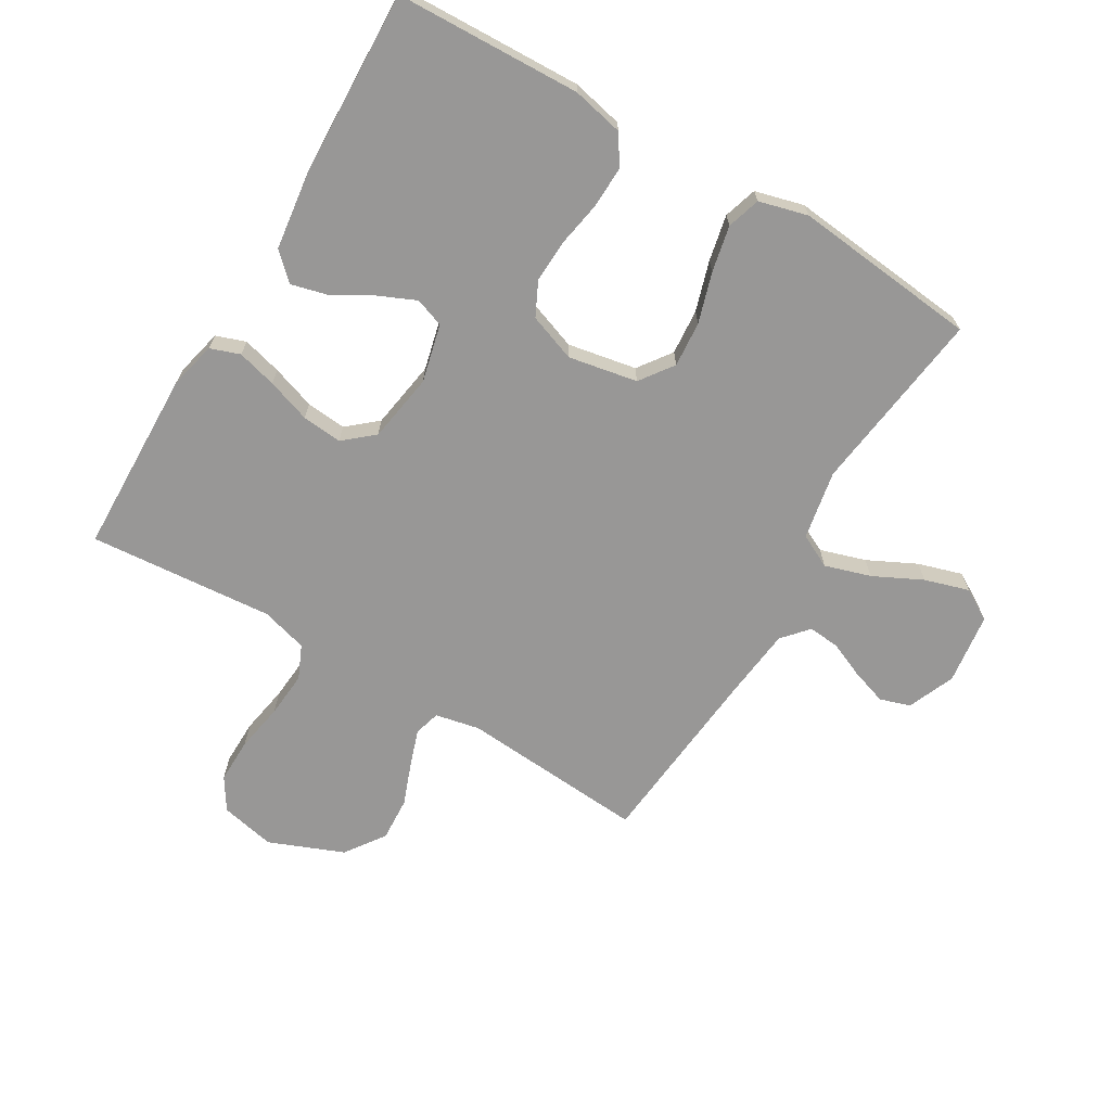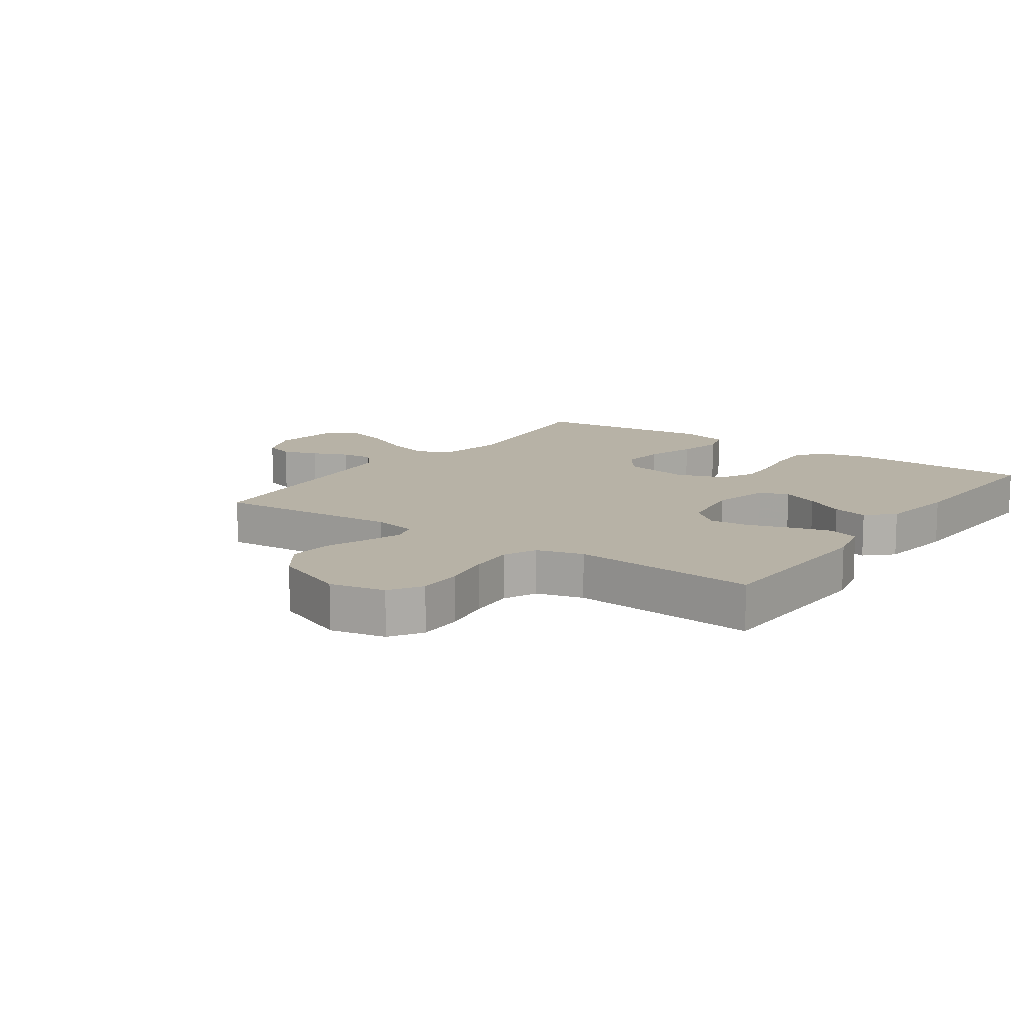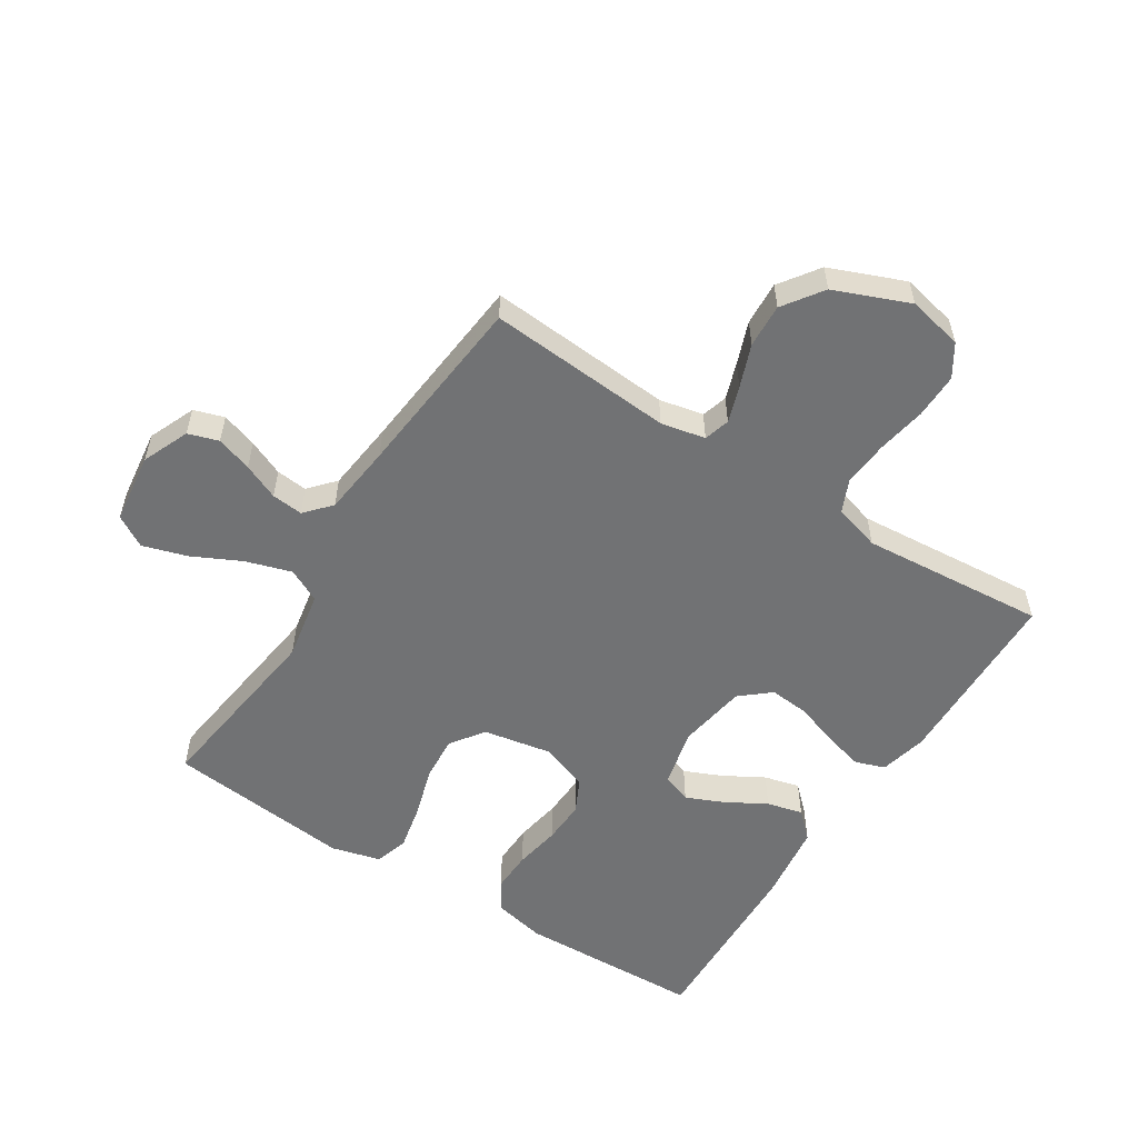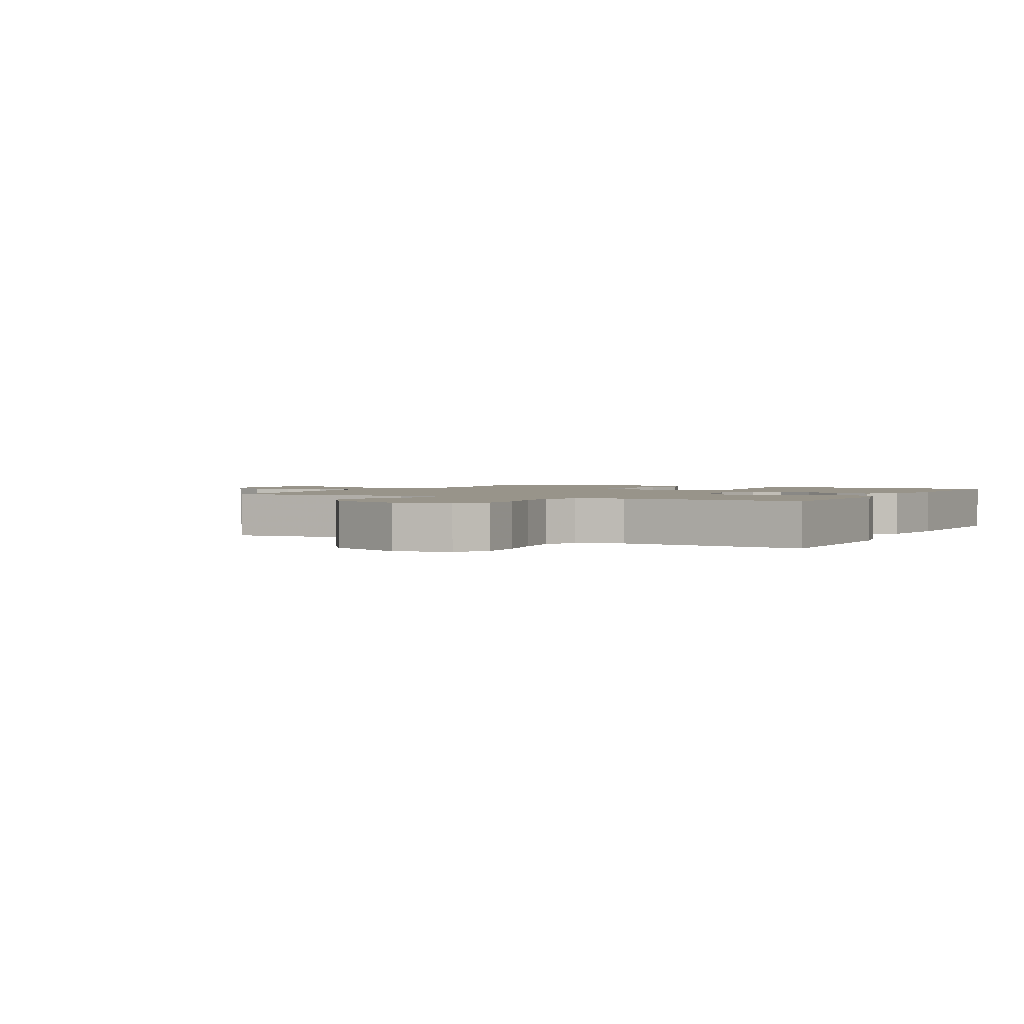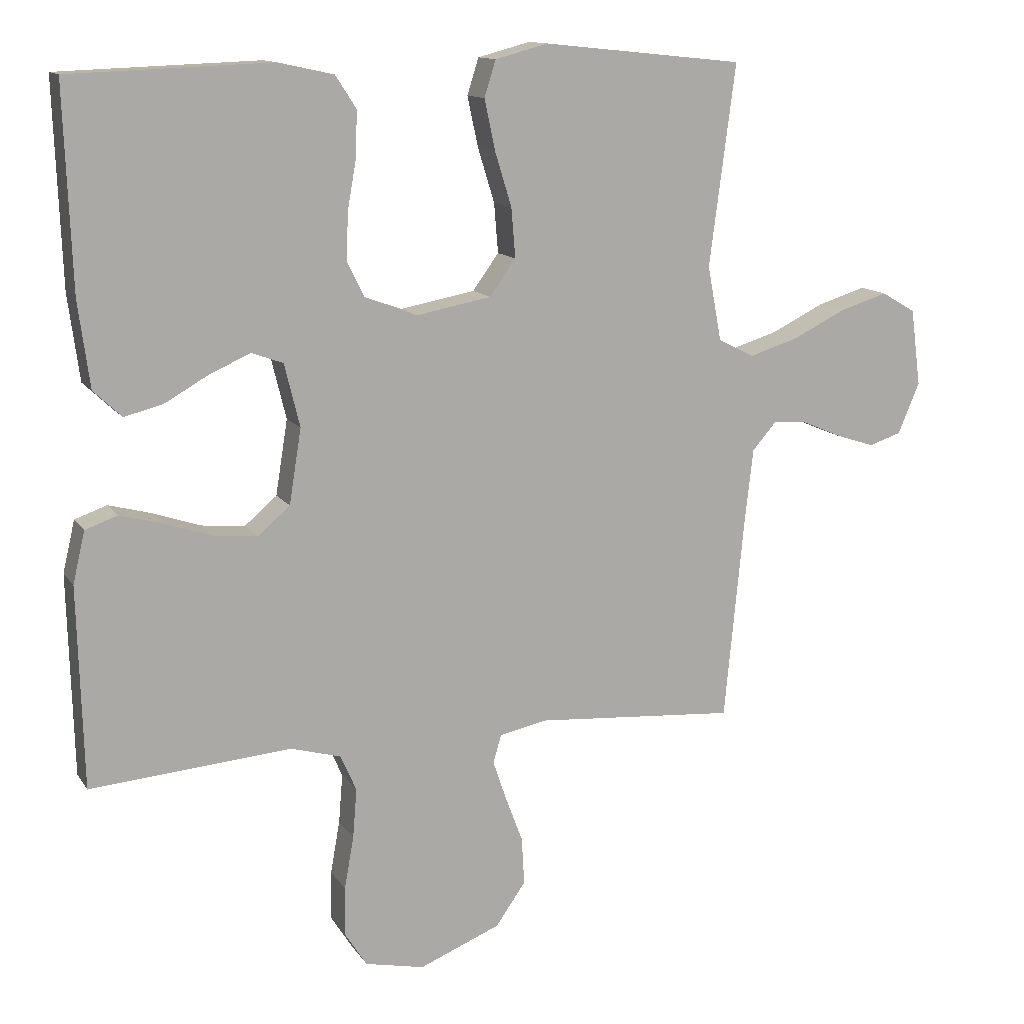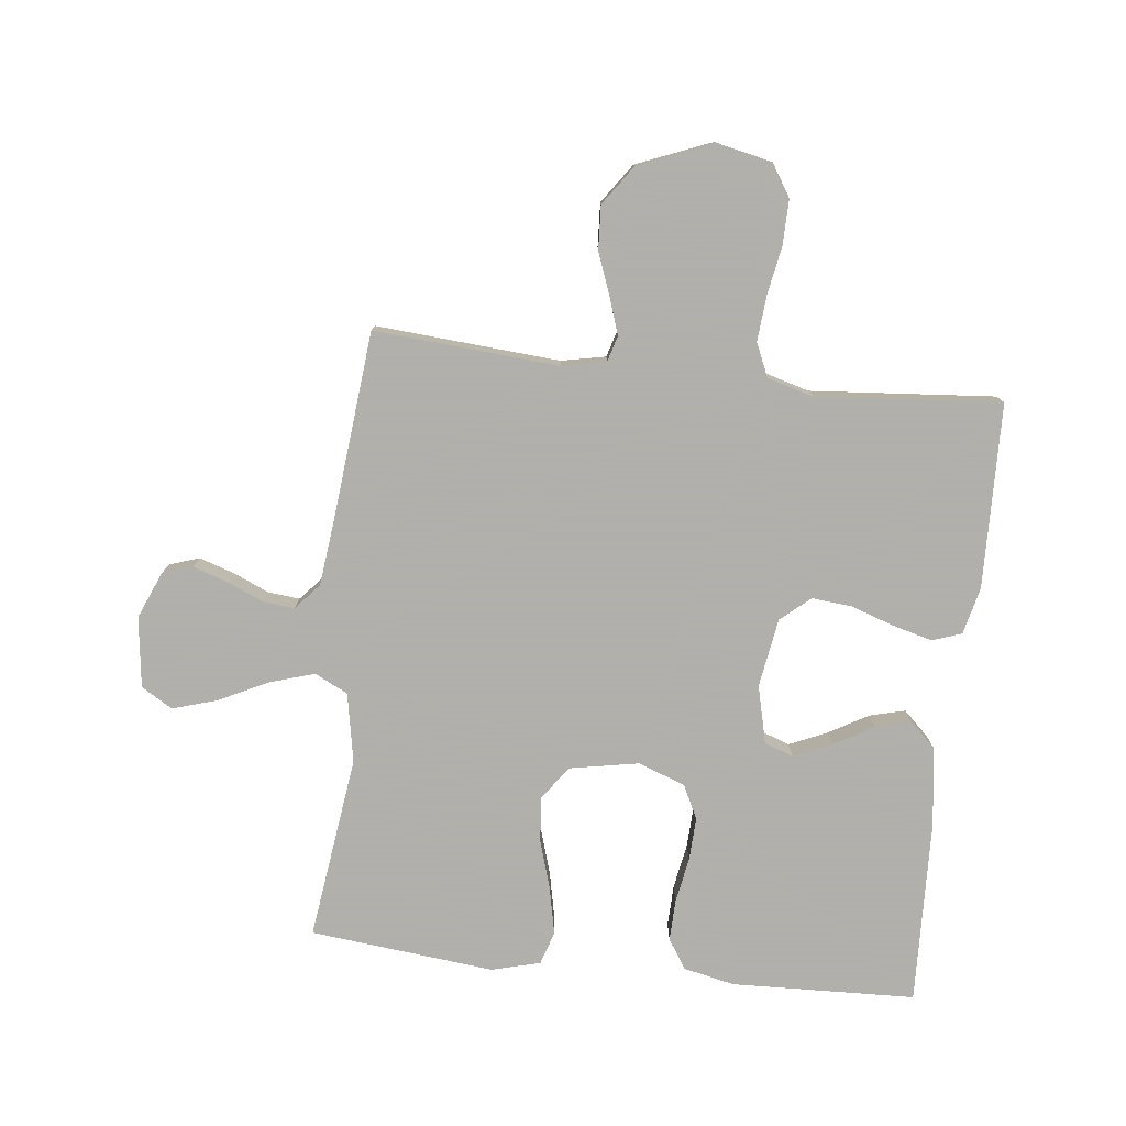
<metadata>
{"format":"obj","ext":"obj","renderer":"f3d","projection":"perspective","resolution":1024,"background":"white","views":[{"elev":-68.3,"azim":-30.7,"up":"+Y"},{"elev":12.3,"azim":-144.8,"up":"+Y"},{"elev":-55.4,"azim":147.4,"up":"+Y"},{"elev":1.8,"azim":-152.8,"up":"+Y"},{"elev":12.8,"azim":-21.2,"up":"+Z"},{"elev":-78.4,"azim":173.5,"up":"+Y"}]}
</metadata>
<code>
v 0.5 0.07 0.5
v 0.461 0.07 0.2
v 0.482 0.07 0.088
v 0.536 0.07 0.061
v 0.61 0.07 0.084
v 0.689 0.07 0.123
v 0.761 0.07 0.145
v 0.812 0.07 0.115
v 0.827 0.07 0
v 0.795 0.07 -0.076
v 0.746 0.07 -0.092
v 0.688 0.07 -0.073
v 0.63 0.07 -0.048
v 0.579 0.07 -0.043
v 0.542 0.07 -0.085
v 0.529 0.07 -0.2
v 0.5 0.07 -0.5
v 0.2 0.07 -0.478
v 0.128 0.07 -0.493
v 0.116 0.07 -0.535
v 0.136 0.07 -0.594
v 0.162 0.07 -0.663
v 0.166 0.07 -0.734
v 0.121 0.07 -0.798
v 0 0.07 -0.847
v -0.089 0.07 -0.828
v -0.122 0.07 -0.776
v -0.121 0.07 -0.703
v -0.107 0.07 -0.624
v -0.101 0.07 -0.55
v -0.125 0.07 -0.496
v -0.2 0.07 -0.475
v -0.5 0.07 -0.5
v -0.508 0.07 -0.2
v -0.49 0.07 -0.123
v -0.442 0.07 -0.106
v -0.378 0.07 -0.123
v -0.307 0.07 -0.147
v -0.242 0.07 -0.153
v -0.194 0.07 -0.112
v -0.176 0.07 0
v -0.199 0.07 0.094
v -0.246 0.07 0.111
v -0.307 0.07 0.084
v -0.372 0.07 0.047
v -0.43 0.07 0.032
v -0.472 0.07 0.072
v -0.489 0.07 0.2
v -0.5 0.07 0.5
v -0.2 0.07 0.511
v -0.117 0.07 0.493
v -0.086 0.07 0.445
v -0.088 0.07 0.378
v -0.101 0.07 0.304
v -0.104 0.07 0.234
v -0.077 0.07 0.179
v 0 0.07 0.151
v 0.112 0.07 0.172
v 0.151 0.07 0.226
v 0.145 0.07 0.3
v 0.12 0.07 0.381
v 0.104 0.07 0.456
v 0.121 0.07 0.51
v 0.2 0.07 0.531
v 0.5 0 0.5
v 0.461 0 0.2
v 0.482 0 0.088
v 0.536 0 0.061
v 0.61 0 0.084
v 0.689 0 0.123
v 0.761 0 0.145
v 0.812 0 0.115
v 0.827 0 0
v 0.795 0 -0.076
v 0.746 0 -0.092
v 0.688 0 -0.073
v 0.63 0 -0.048
v 0.579 0 -0.043
v 0.542 0 -0.085
v 0.529 0 -0.2
v 0.5 0 -0.5
v 0.2 0 -0.478
v 0.128 0 -0.493
v 0.116 0 -0.535
v 0.136 0 -0.594
v 0.162 0 -0.663
v 0.166 0 -0.734
v 0.121 0 -0.798
v 0 0 -0.847
v -0.089 0 -0.828
v -0.122 0 -0.776
v -0.121 0 -0.703
v -0.107 0 -0.624
v -0.101 0 -0.55
v -0.125 0 -0.496
v -0.2 0 -0.475
v -0.5 0 -0.5
v -0.508 0 -0.2
v -0.49 0 -0.123
v -0.442 0 -0.106
v -0.378 0 -0.123
v -0.307 0 -0.147
v -0.242 0 -0.153
v -0.194 0 -0.112
v -0.176 0 0
v -0.199 0 0.094
v -0.246 0 0.111
v -0.307 0 0.084
v -0.372 0 0.047
v -0.43 0 0.032
v -0.472 0 0.072
v -0.489 0 0.2
v -0.5 0 0.5
v -0.2 0 0.511
v -0.117 0 0.493
v -0.086 0 0.445
v -0.088 0 0.378
v -0.101 0 0.304
v -0.104 0 0.234
v -0.077 0 0.179
v 0 0 0.151
v 0.112 0 0.172
v 0.151 0 0.226
v 0.145 0 0.3
v 0.12 0 0.381
v 0.104 0 0.456
v 0.121 0 0.51
v 0.2 0 0.531
f 63 64 1 2
f 60 61 62 63
f 60 63 2 3
f 59 60 3
f 58 59 3 4
f 57 58 4
f 51 52 53 54
f 51 54 55
f 50 51 55
f 49 50 55
f 48 49 55 56
f 44 45 46 47
f 43 44 47 48
f 42 43 48 56
f 35 36 37 38
f 33 34 35 38
f 32 33 38 39
f 31 32 39 40
f 26 27 28 29
f 26 29 30
f 25 26 30
f 24 25 30
f 21 22 23 24
f 20 21 24 30
f 19 20 30 31
f 16 17 18
f 15 16 18 19
f 14 15 19 31
f 10 11 12 13
f 8 9 10 13
f 8 13 14
f 5 6 7 8
f 4 5 8 14
f 57 4 14 31
f 41 42 56 57
f 31 40 41 57
f 66 65 128 127
f 127 126 125 124
f 67 66 127 124
f 67 124 123
f 68 67 123 122
f 68 122 121
f 118 117 116 115
f 119 118 115
f 119 115 114
f 119 114 113
f 120 119 113 112
f 111 110 109 108
f 112 111 108 107
f 120 112 107 106
f 102 101 100 99
f 102 99 98 97
f 103 102 97 96
f 104 103 96 95
f 93 92 91 90
f 94 93 90
f 94 90 89
f 94 89 88
f 88 87 86 85
f 94 88 85 84
f 95 94 84 83
f 82 81 80
f 83 82 80 79
f 95 83 79 78
f 77 76 75 74
f 77 74 73 72
f 78 77 72
f 72 71 70 69
f 78 72 69 68
f 95 78 68 121
f 121 120 106 105
f 121 105 104 95
f 1 65 66 2
f 2 66 67 3
f 3 67 68 4
f 4 68 69 5
f 5 69 70 6
f 6 70 71 7
f 7 71 72 8
f 8 72 73 9
f 9 73 74 10
f 10 74 75 11
f 11 75 76 12
f 12 76 77 13
f 13 77 78 14
f 14 78 79 15
f 15 79 80 16
f 16 80 81 17
f 17 81 82 18
f 18 82 83 19
f 19 83 84 20
f 20 84 85 21
f 21 85 86 22
f 22 86 87 23
f 23 87 88 24
f 24 88 89 25
f 25 89 90 26
f 26 90 91 27
f 27 91 92 28
f 28 92 93 29
f 29 93 94 30
f 30 94 95 31
f 31 95 96 32
f 32 96 97 33
f 33 97 98 34
f 34 98 99 35
f 35 99 100 36
f 36 100 101 37
f 37 101 102 38
f 38 102 103 39
f 39 103 104 40
f 40 104 105 41
f 41 105 106 42
f 42 106 107 43
f 43 107 108 44
f 44 108 109 45
f 45 109 110 46
f 46 110 111 47
f 47 111 112 48
f 48 112 113 49
f 49 113 114 50
f 50 114 115 51
f 51 115 116 52
f 52 116 117 53
f 53 117 118 54
f 54 118 119 55
f 55 119 120 56
f 56 120 121 57
f 57 121 122 58
f 58 122 123 59
f 59 123 124 60
f 60 124 125 61
f 61 125 126 62
f 62 126 127 63
f 63 127 128 64
f 64 128 65 1

</code>
